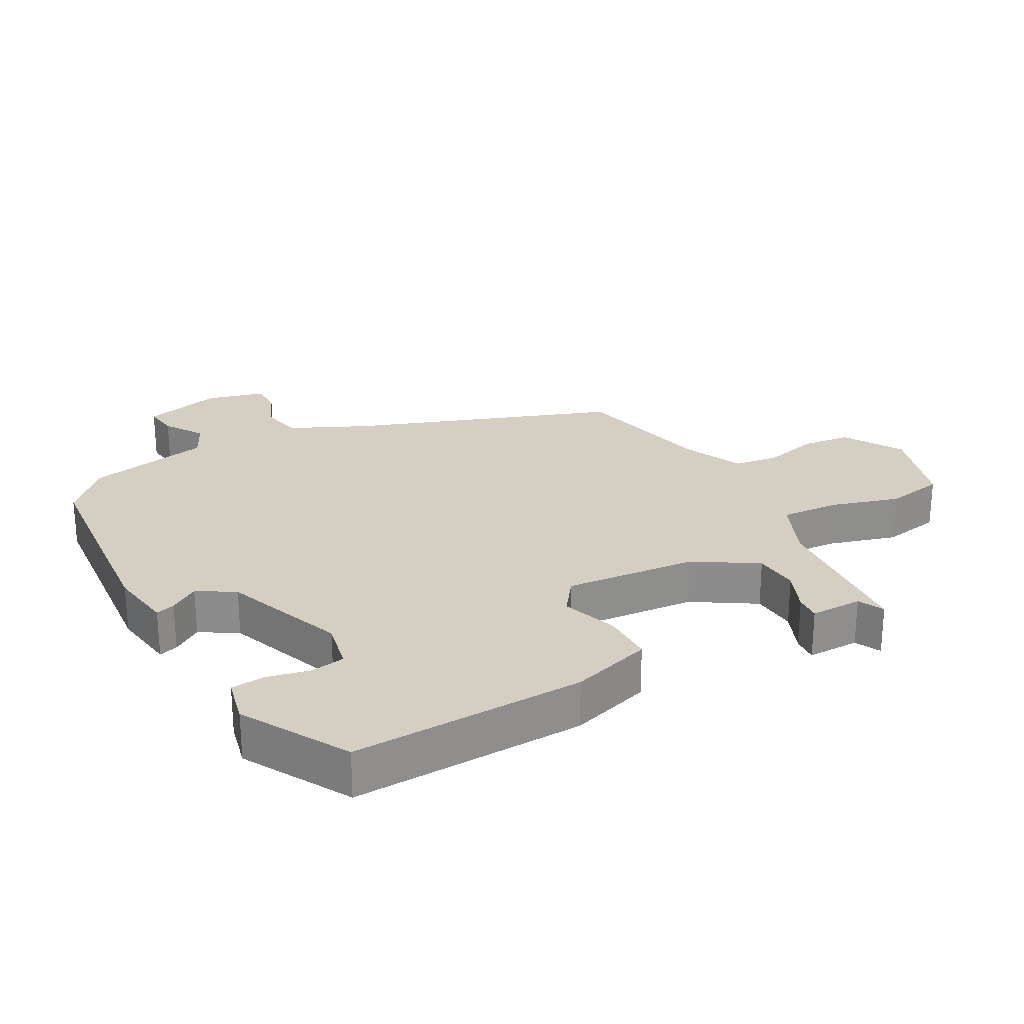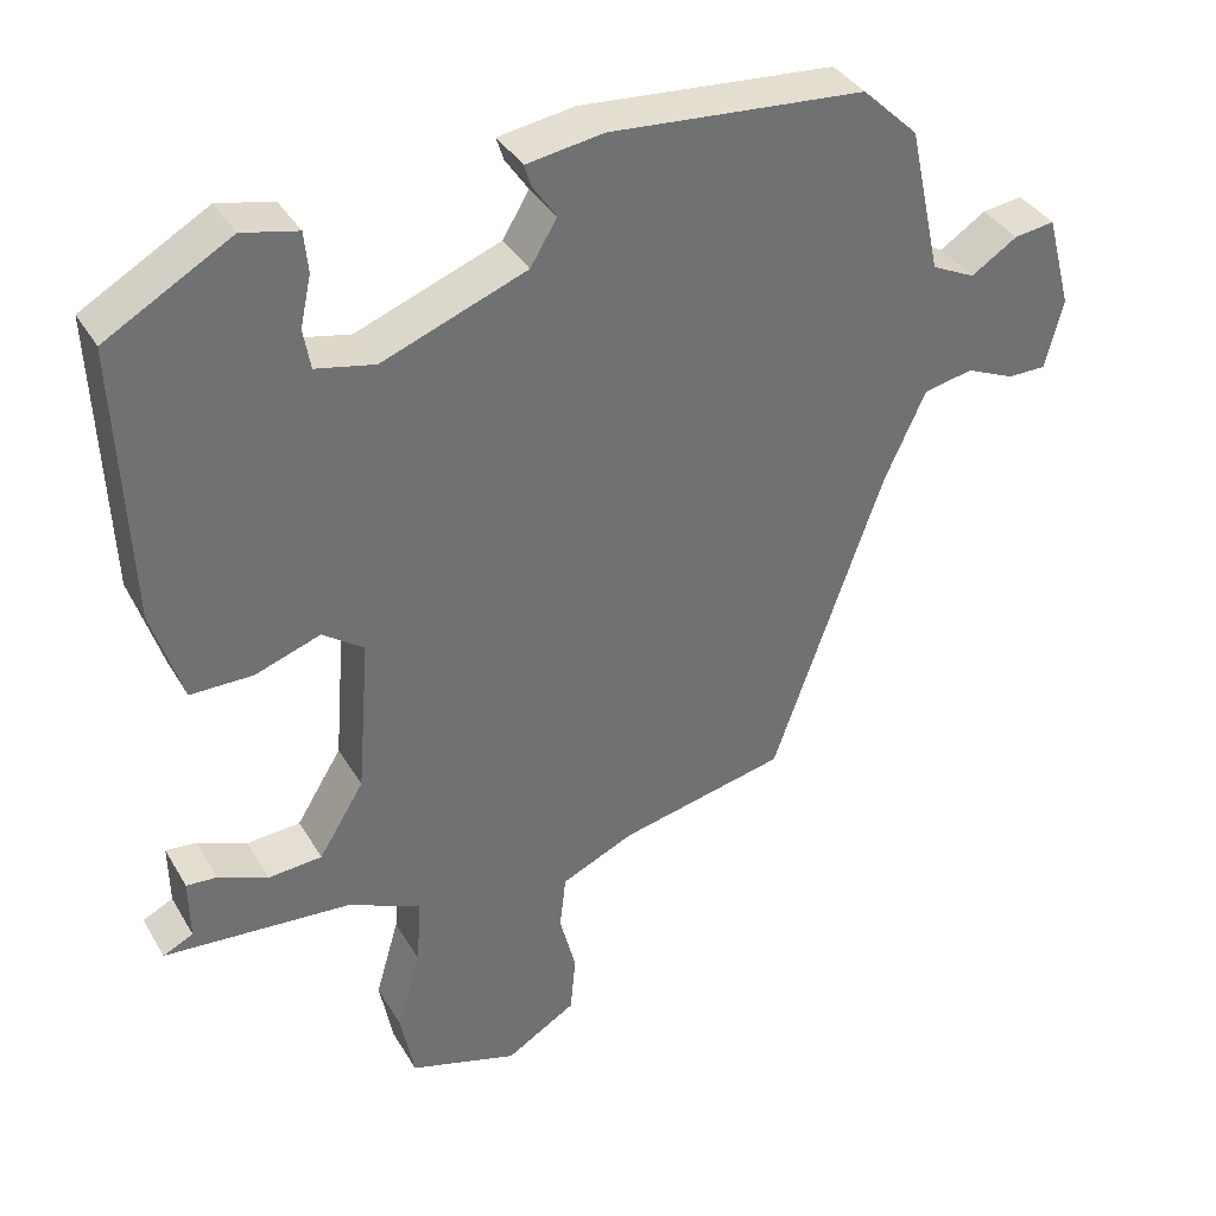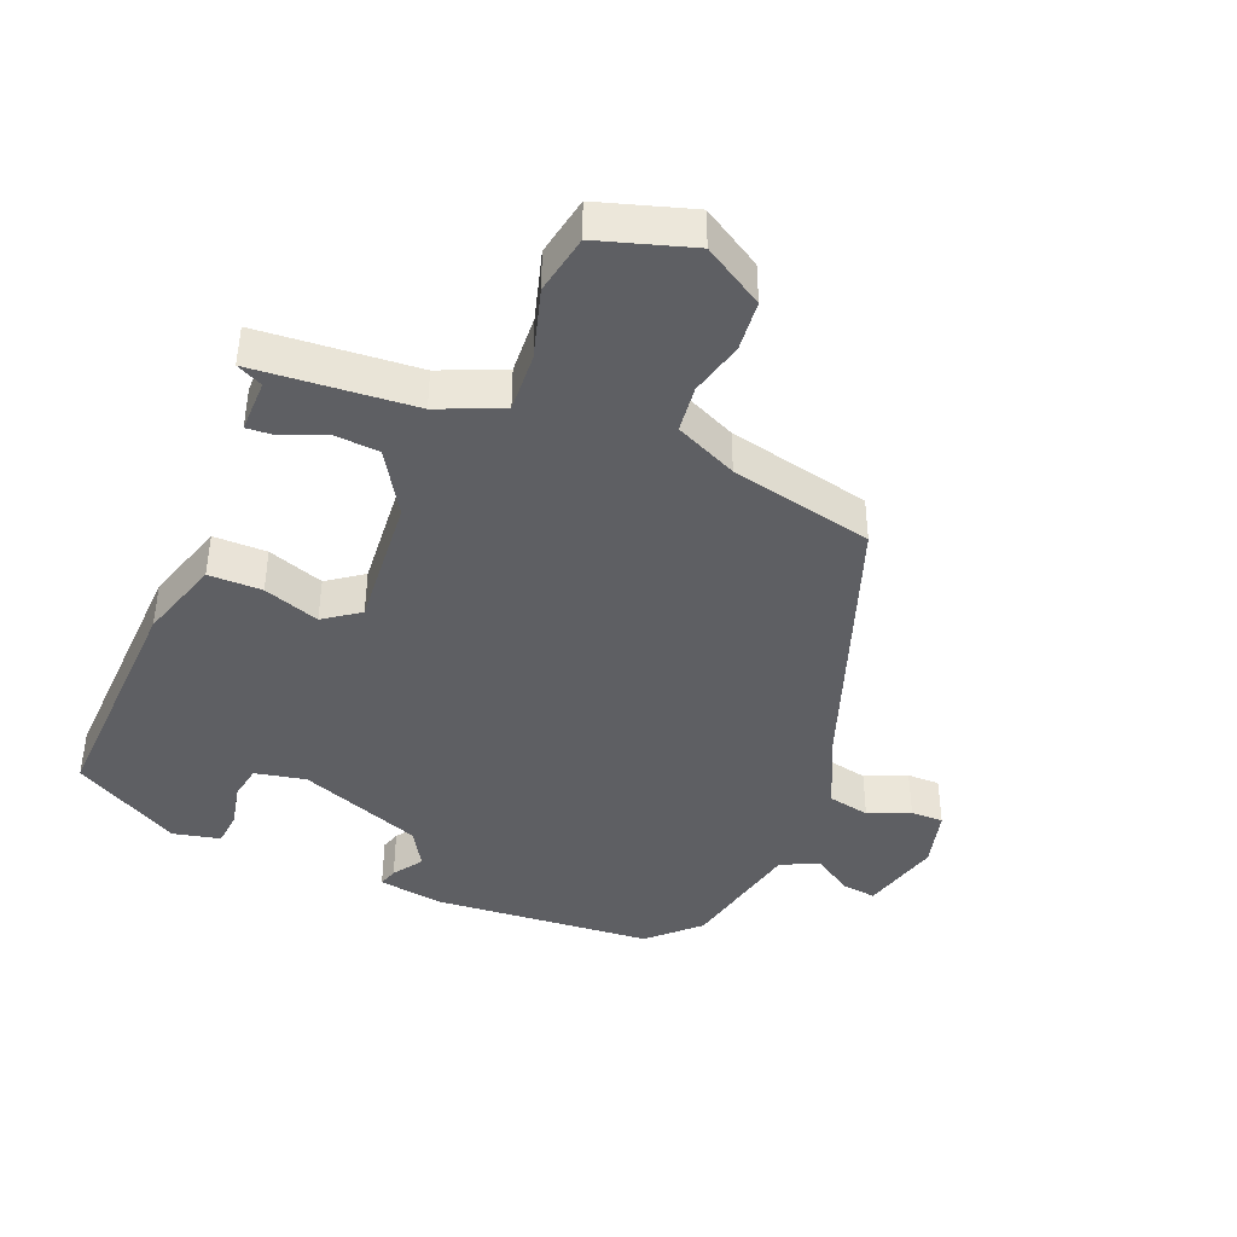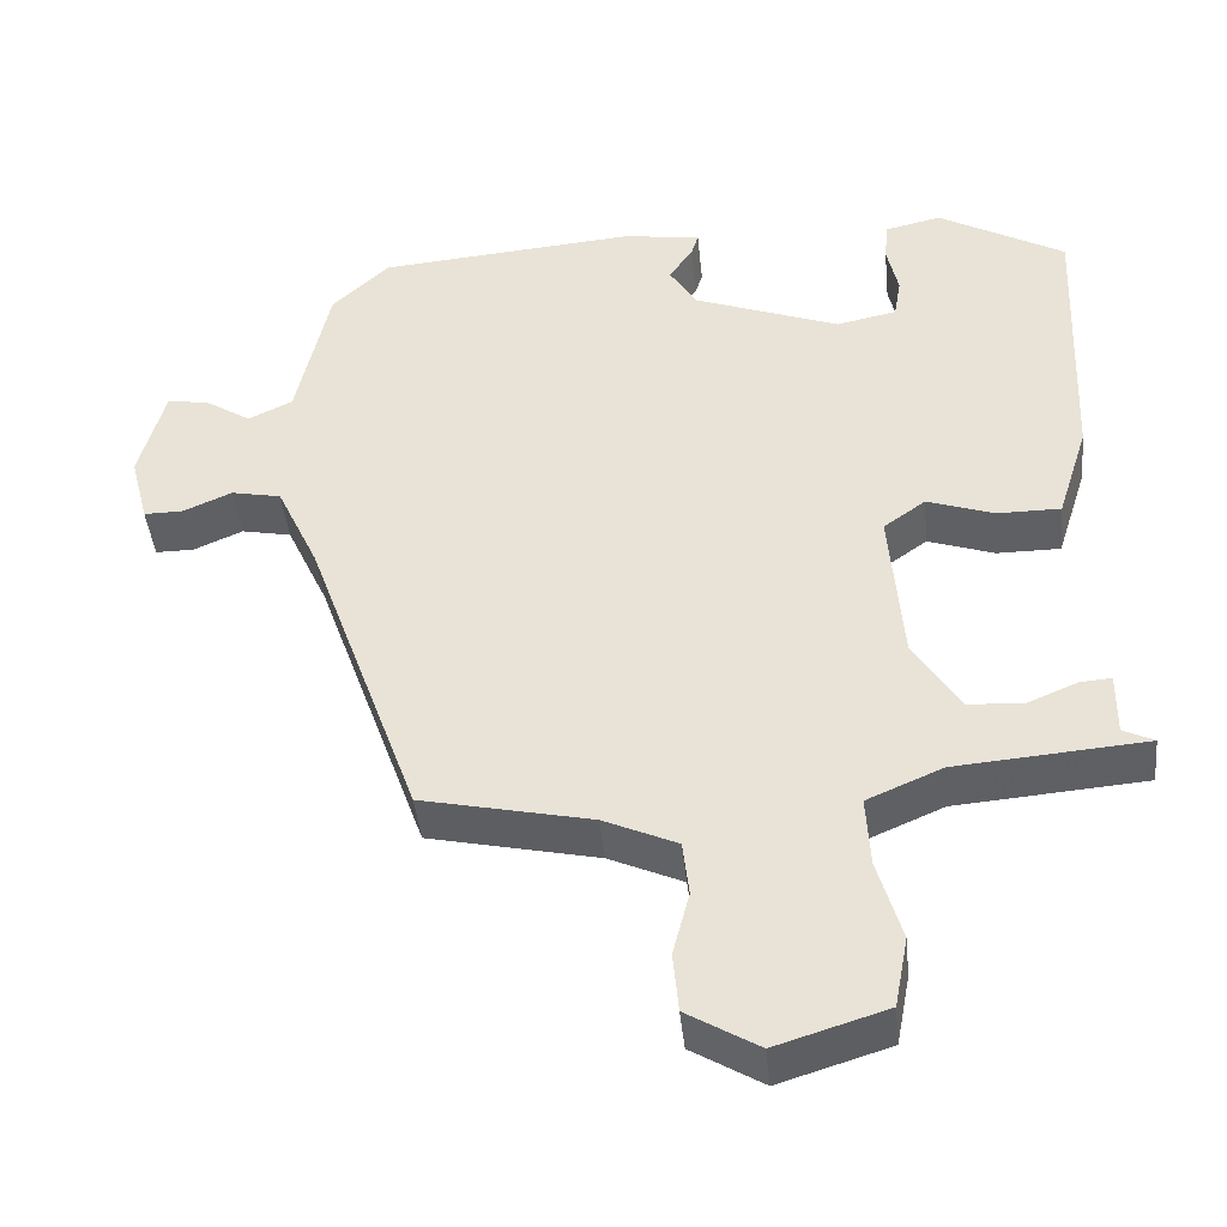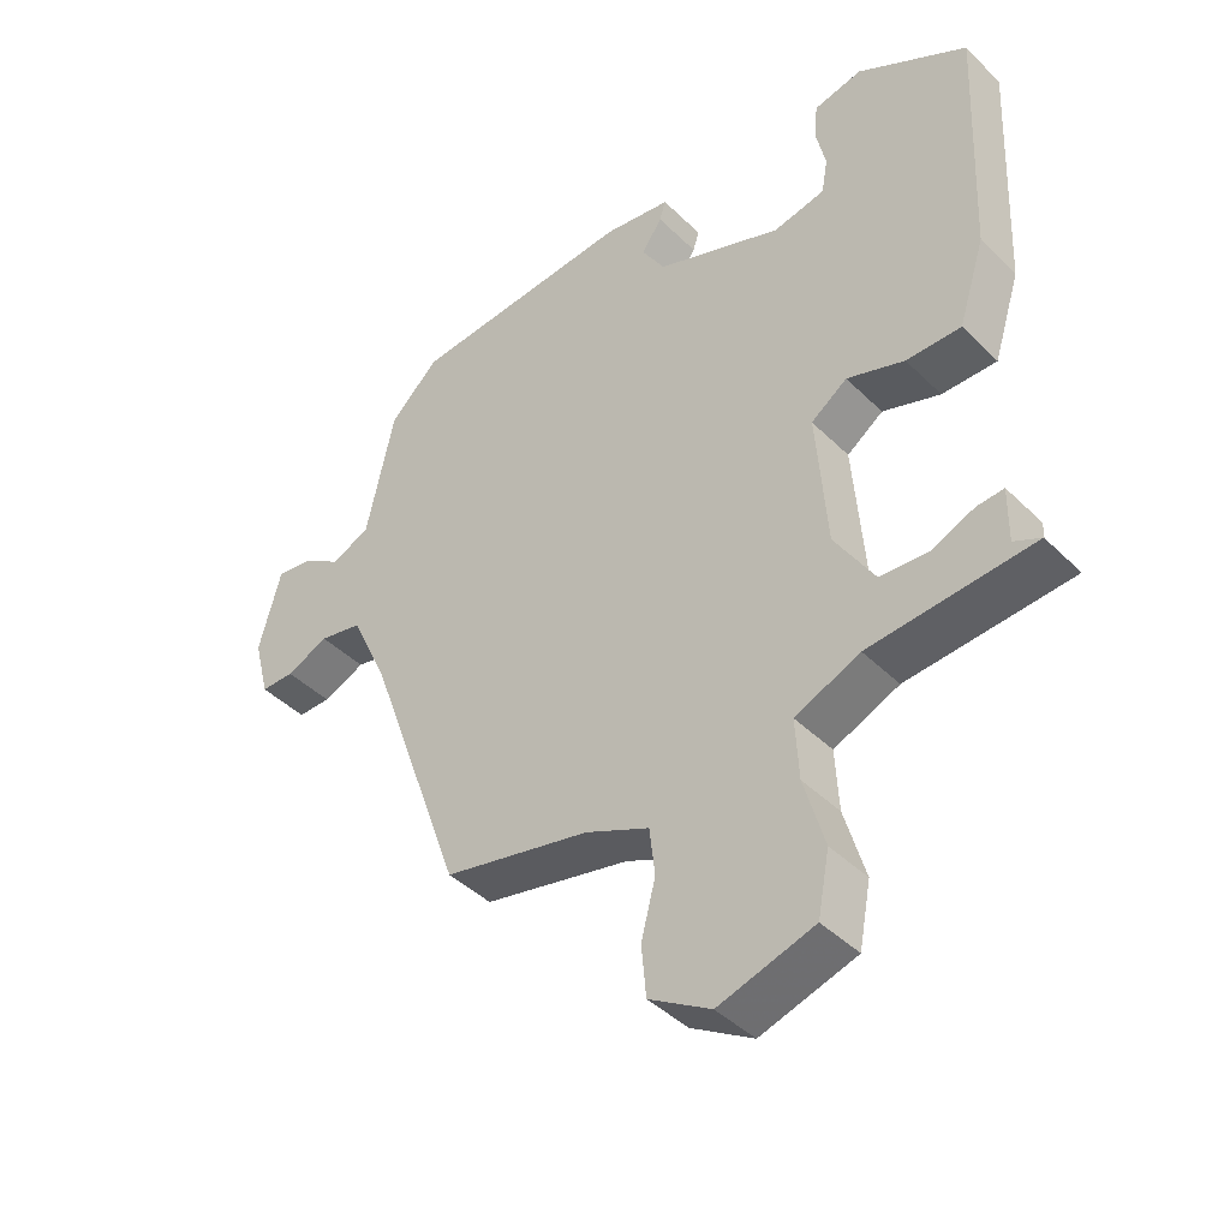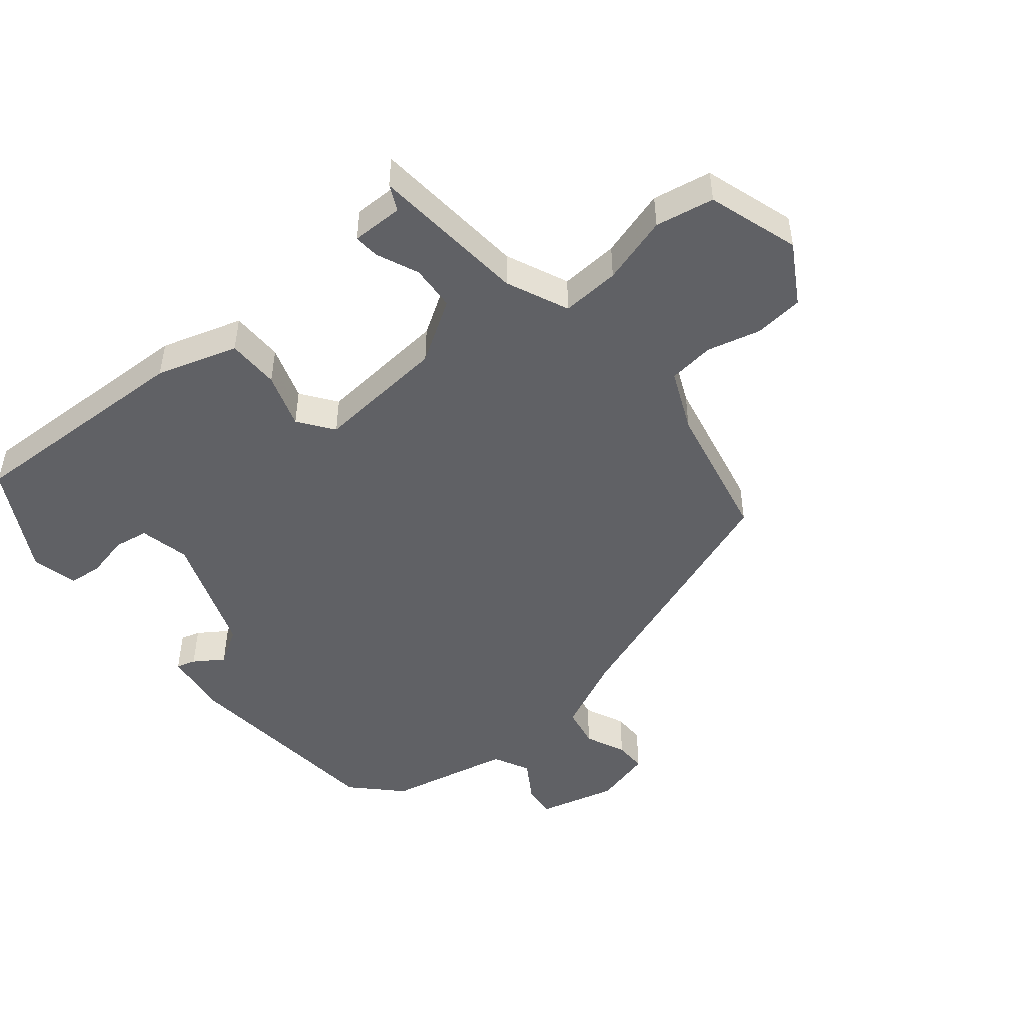
<metadata>
{"format":"obj","ext":"obj","renderer":"f3d","projection":"perspective","resolution":1024,"background":"white","views":[{"elev":25.4,"azim":61.5,"up":"+Y"},{"elev":37.0,"azim":152.8,"up":"+Z"},{"elev":-41.7,"azim":157.7,"up":"+Y"},{"elev":-43.1,"azim":5.8,"up":"+Z"},{"elev":-42.6,"azim":40.8,"up":"+Z"},{"elev":-48.1,"azim":129.8,"up":"+Y"}]}
</metadata>
<code>
v 0.489 0.07 -0.45
v 0.25 0.07 -0.469
v 0.155 0.07 -0.51
v 0.16 0.07 -0.599
v 0.19 0.07 -0.703
v 0.173 0.07 -0.792
v 0.034 0.07 -0.835
v -0.056 0.07 -0.781
v -0.063 0.07 -0.706
v -0.042 0.07 -0.625
v -0.05 0.07 -0.555
v -0.143 0.07 -0.513
v -0.357 0.07 -0.466
v -0.499 0.07 -0.067
v -0.552 0.07 0.048
v -0.615 0.07 0.061
v -0.677 0.07 0.034
v -0.726 0.07 0.034
v -0.749 0.07 0.123
v -0.717 0.07 0.243
v -0.665 0.07 0.236
v -0.606 0.07 0.198
v -0.55 0.07 0.225
v -0.509 0.07 0.413
v -0.437 0.07 0.482
v -0.109 0.07 0.509
v -0.011 0.07 0.494
v -0.02 0.07 0.465
v -0.05 0.07 0.421
v -0.016 0.07 0.365
v 0.169 0.07 0.295
v 0.245 0.07 0.311
v 0.254 0.07 0.363
v 0.24 0.07 0.428
v 0.245 0.07 0.48
v 0.316 0.07 0.496
v 0.476 0.07 0.405
v 0.461 0.07 0.05
v 0.422 0.07 -0.073
v 0.342 0.07 -0.073
v 0.258 0.07 -0.044
v 0.205 0.07 -0.082
v 0.221 0.07 -0.283
v 0.279 0.07 -0.377
v 0.348 0.07 -0.382
v 0.412 0.07 -0.355
v 0.451 0.07 -0.352
v 0.45 0.07 -0.431
v 0.489 0 -0.45
v 0.25 0 -0.469
v 0.155 0 -0.51
v 0.16 0 -0.599
v 0.19 0 -0.703
v 0.173 0 -0.792
v 0.034 0 -0.835
v -0.056 0 -0.781
v -0.063 0 -0.706
v -0.042 0 -0.625
v -0.05 0 -0.555
v -0.143 0 -0.513
v -0.357 0 -0.466
v -0.499 0 -0.067
v -0.552 0 0.048
v -0.615 0 0.061
v -0.677 0 0.034
v -0.726 0 0.034
v -0.749 0 0.123
v -0.717 0 0.243
v -0.665 0 0.236
v -0.606 0 0.198
v -0.55 0 0.225
v -0.509 0 0.413
v -0.437 0 0.482
v -0.109 0 0.509
v -0.011 0 0.494
v -0.02 0 0.465
v -0.05 0 0.421
v -0.016 0 0.365
v 0.169 0 0.295
v 0.245 0 0.311
v 0.254 0 0.363
v 0.24 0 0.428
v 0.245 0 0.48
v 0.316 0 0.496
v 0.476 0 0.405
v 0.461 0 0.05
v 0.422 0 -0.073
v 0.342 0 -0.073
v 0.258 0 -0.044
v 0.205 0 -0.082
v 0.221 0 -0.283
v 0.279 0 -0.377
v 0.348 0 -0.382
v 0.412 0 -0.355
v 0.451 0 -0.352
v 0.45 0 -0.431
f 45 46 47 48
f 48 1 2
f 45 48 2
f 44 45 2
f 43 44 2 3
f 42 43 3
f 39 40 41
f 38 39 41
f 37 38 41
f 36 37 41
f 36 41 42
f 33 34 35 36
f 32 33 36 42
f 31 32 42 3
f 27 28 29
f 26 27 29
f 25 26 29
f 24 25 29
f 23 24 29
f 22 23 29 30
f 20 21 22
f 19 20 22
f 18 19 22
f 17 18 22
f 16 17 22
f 22 30 31
f 16 22 31
f 15 16 31
f 12 13 14
f 15 31 3
f 14 15 3
f 12 14 3
f 11 12 3
f 8 9 10
f 7 8 10
f 6 7 10
f 5 6 10
f 4 5 10
f 3 4 10 11
f 96 95 94 93
f 50 49 96
f 50 96 93
f 50 93 92
f 51 50 92 91
f 51 91 90
f 89 88 87
f 89 87 86
f 89 86 85
f 89 85 84
f 90 89 84
f 84 83 82 81
f 90 84 81 80
f 51 90 80 79
f 77 76 75
f 77 75 74
f 77 74 73
f 77 73 72
f 77 72 71
f 78 77 71 70
f 70 69 68
f 70 68 67
f 70 67 66
f 70 66 65
f 70 65 64
f 79 78 70
f 79 70 64
f 79 64 63
f 62 61 60
f 51 79 63
f 51 63 62
f 51 62 60
f 51 60 59
f 58 57 56
f 58 56 55
f 58 55 54
f 58 54 53
f 58 53 52
f 59 58 52 51
f 1 49 50 2
f 2 50 51 3
f 3 51 52 4
f 4 52 53 5
f 5 53 54 6
f 6 54 55 7
f 7 55 56 8
f 8 56 57 9
f 9 57 58 10
f 10 58 59 11
f 11 59 60 12
f 12 60 61 13
f 13 61 62 14
f 14 62 63 15
f 15 63 64 16
f 16 64 65 17
f 17 65 66 18
f 18 66 67 19
f 19 67 68 20
f 20 68 69 21
f 21 69 70 22
f 22 70 71 23
f 23 71 72 24
f 24 72 73 25
f 25 73 74 26
f 26 74 75 27
f 27 75 76 28
f 28 76 77 29
f 29 77 78 30
f 30 78 79 31
f 31 79 80 32
f 32 80 81 33
f 33 81 82 34
f 34 82 83 35
f 35 83 84 36
f 36 84 85 37
f 37 85 86 38
f 38 86 87 39
f 39 87 88 40
f 40 88 89 41
f 41 89 90 42
f 42 90 91 43
f 43 91 92 44
f 44 92 93 45
f 45 93 94 46
f 46 94 95 47
f 47 95 96 48
f 48 96 49 1

</code>
